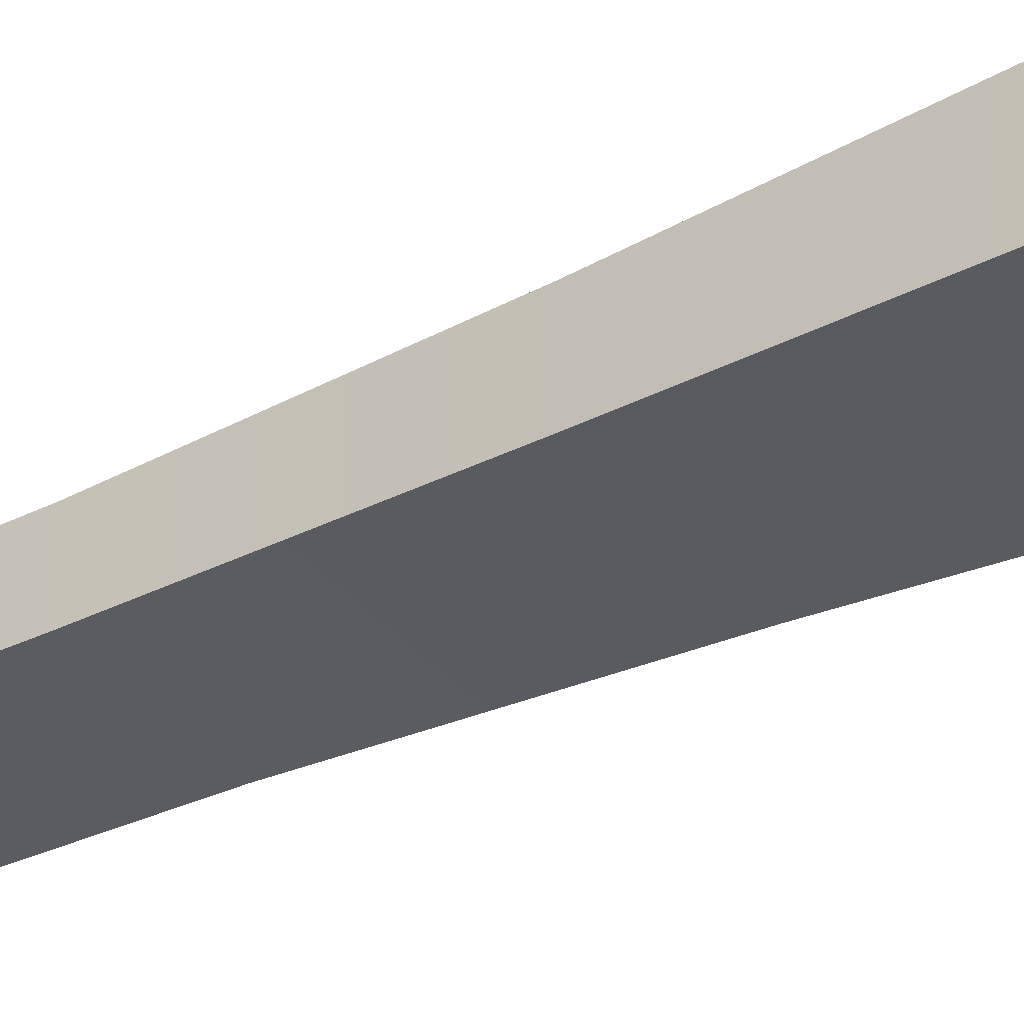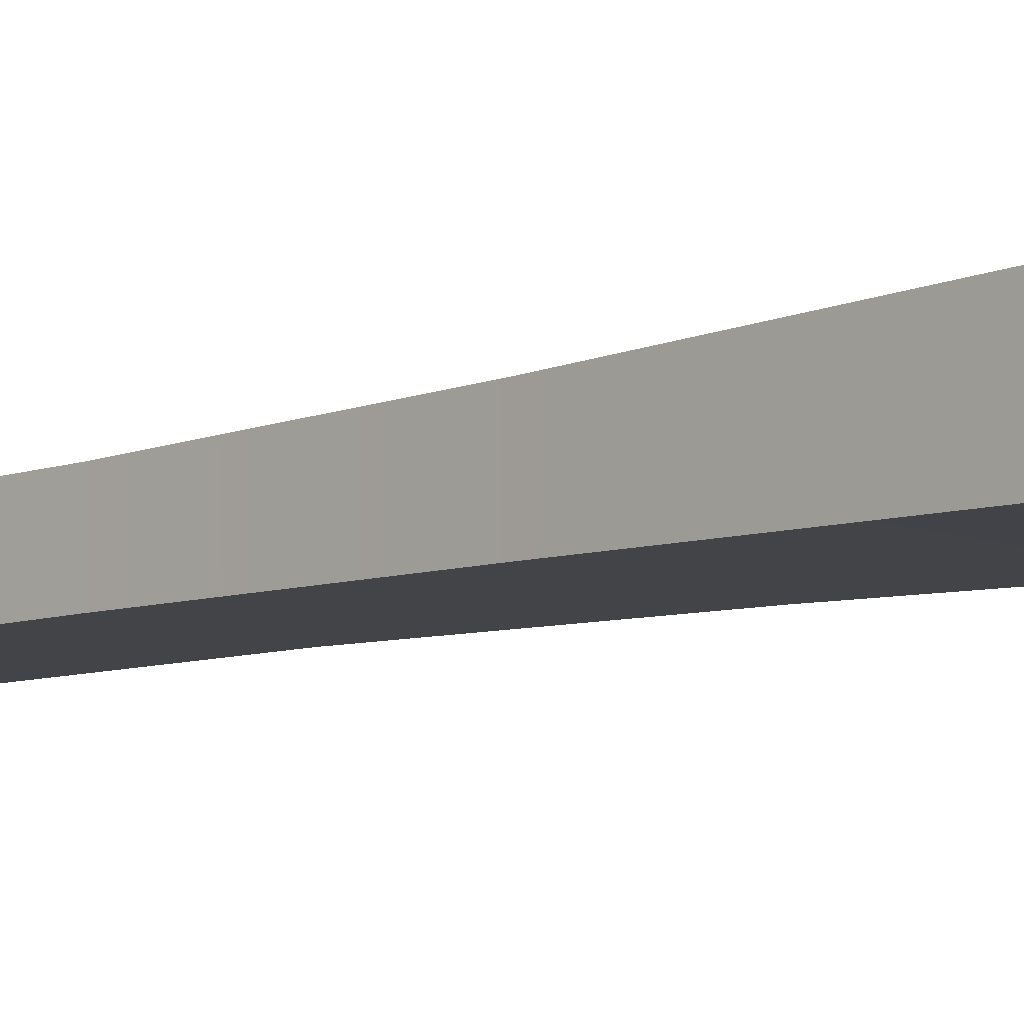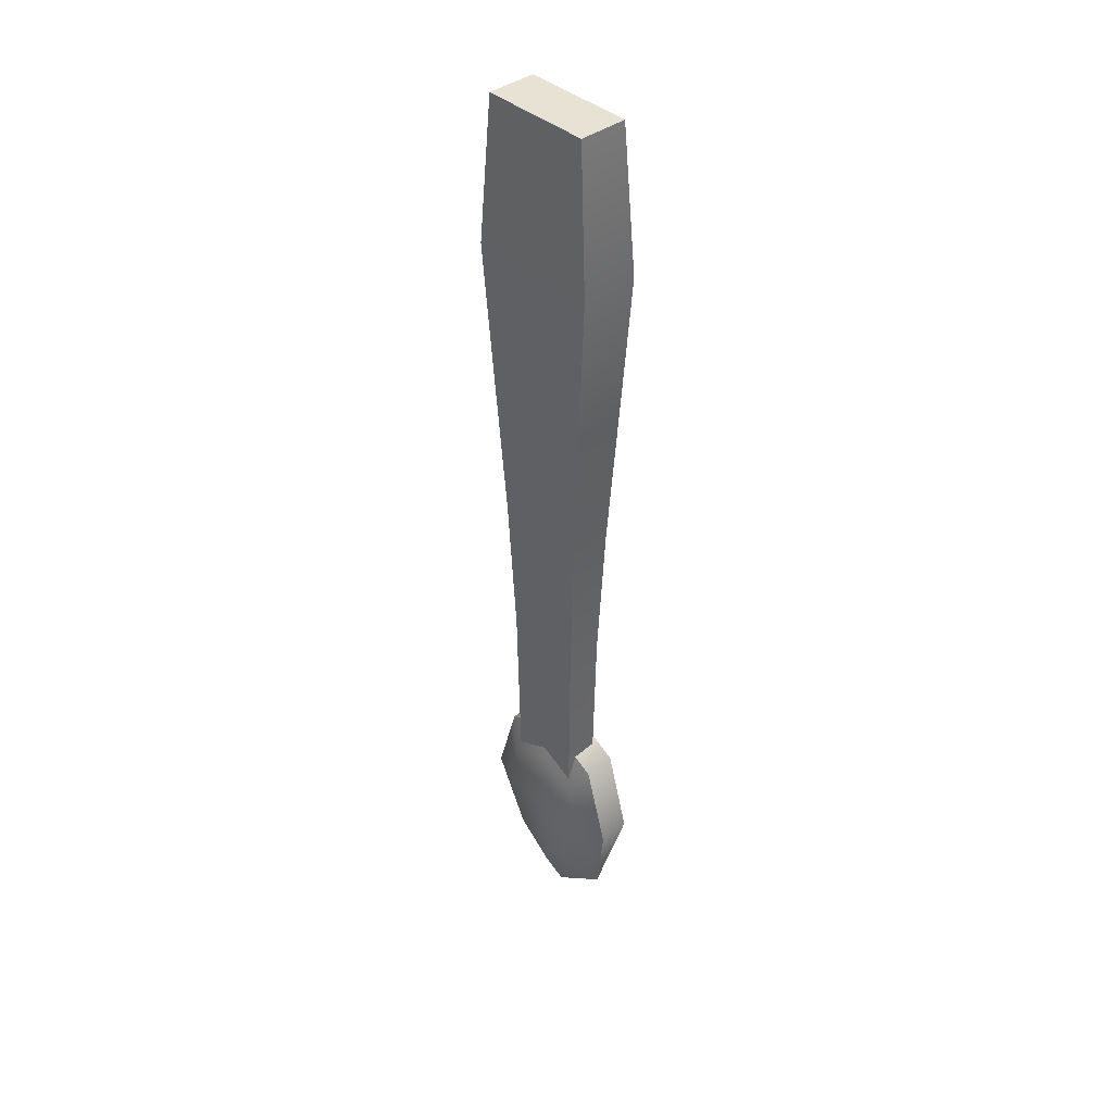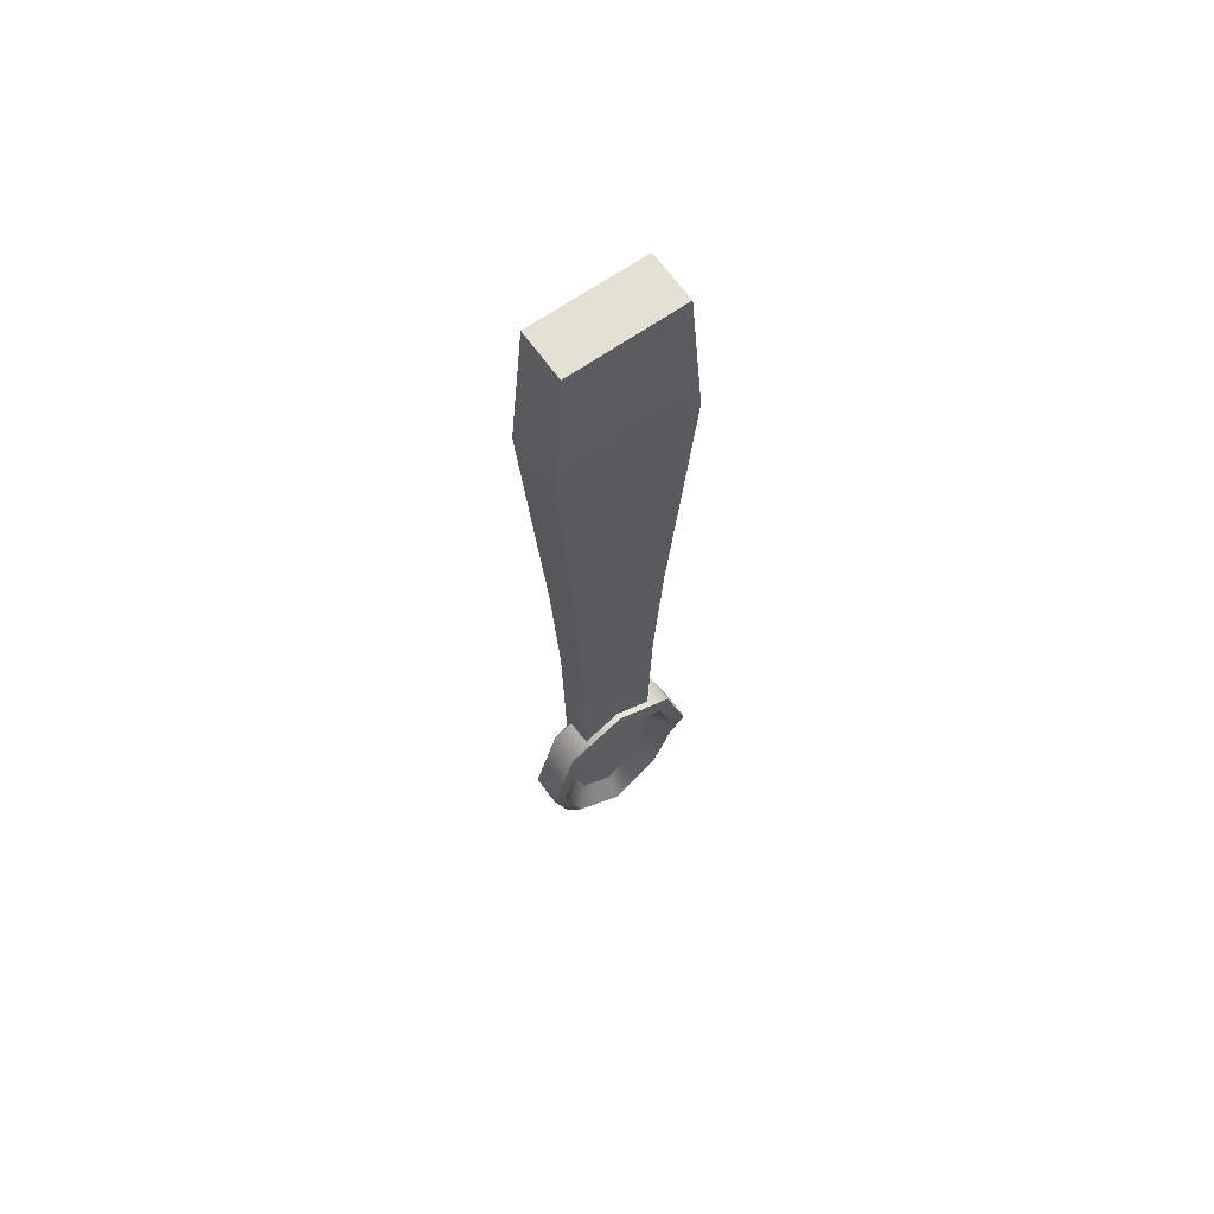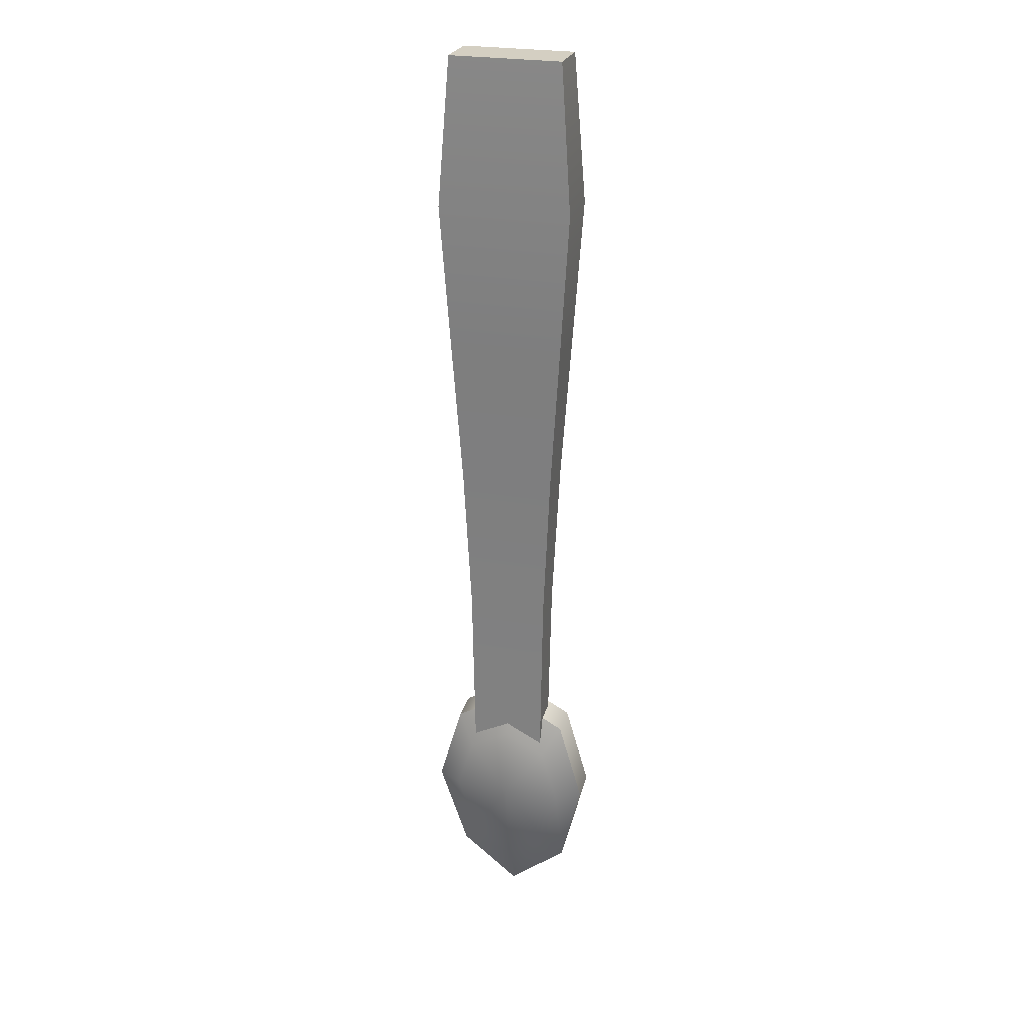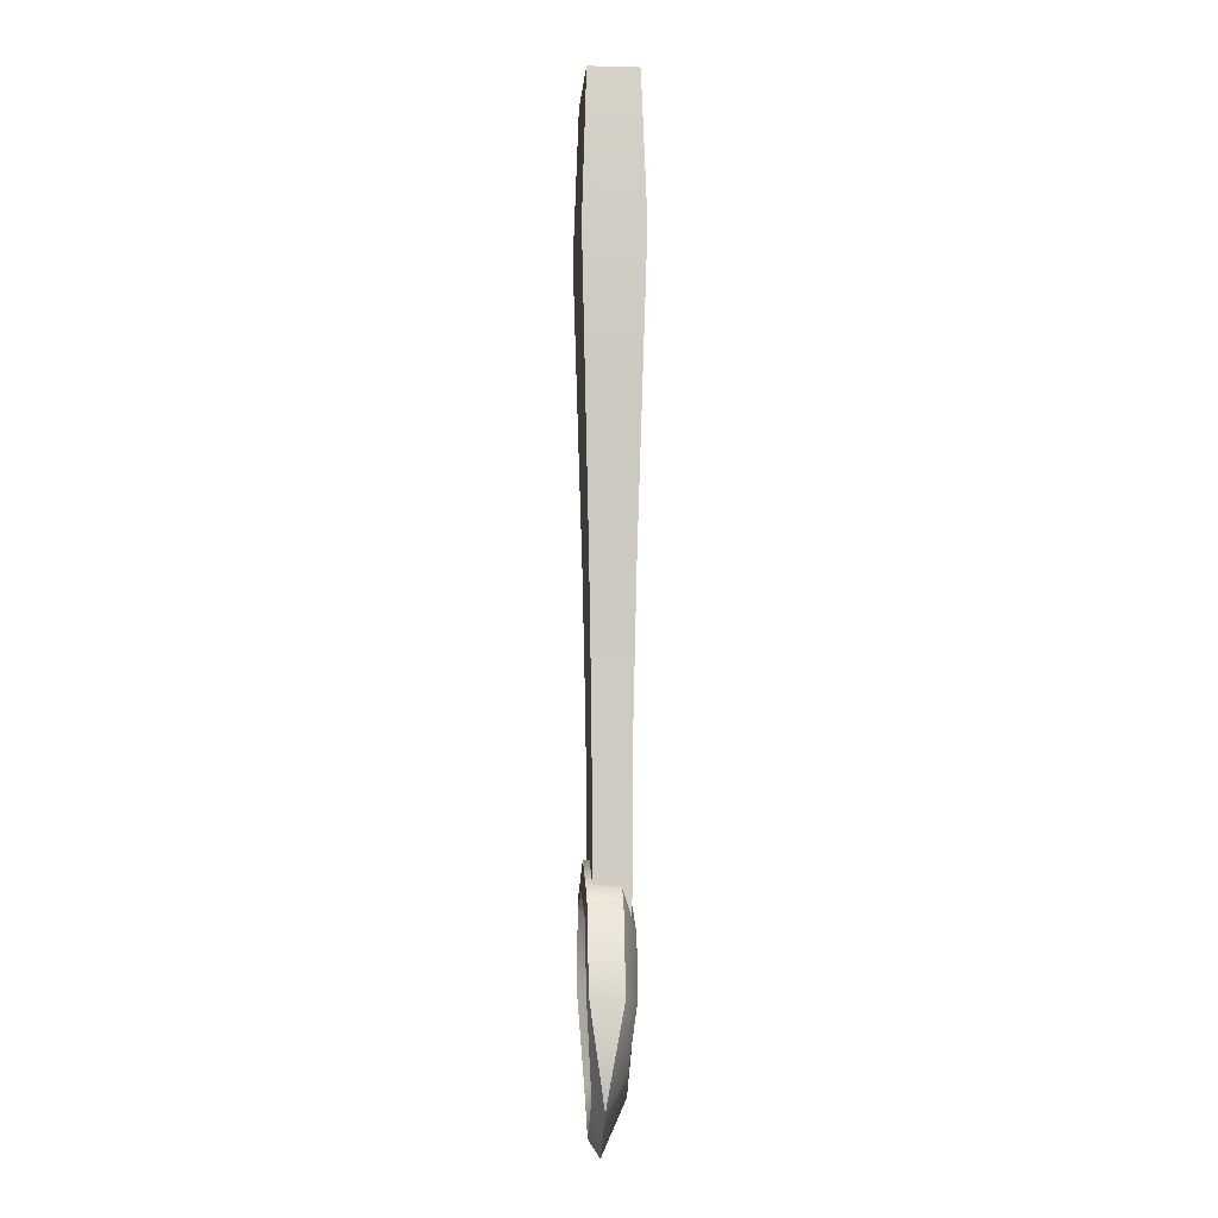
<metadata>
{"format":"obj","ext":"obj","renderer":"f3d","projection":"perspective","resolution":1024,"background":"white","views":[{"elev":-34.1,"azim":-56.7,"up":"+Y"},{"elev":-8.7,"azim":-47.1,"up":"+Y"},{"elev":39.9,"azim":47.3,"up":"+Z"},{"elev":65.3,"azim":144.7,"up":"+Z"},{"elev":25.5,"azim":16.1,"up":"+Z"},{"elev":-6.2,"azim":-94.3,"up":"+Z"}]}
</metadata>
<code>
v 0.08862 -0.02986 -1.136
v 0 -0.03422 -1.197
v -0.08862 -0.02979 -1.136
v -0.1253 -0.04476 -1.002
v -0.08862 -0.04581 -0.8824
v 0 -0.04581 -0.8366
v 0.08862 -0.04581 -0.8824
v 0.1253 -0.04479 -1.002
v 0.1273 0.01655 -1.21
v 0 0.01655 -1.311
v -0.1273 0.01655 -1.209
v -0.1801 -0.01763 -0.998
v -0.1273 -0.01796 -0.8175
v 0 -0.01796 -0.7499
v 0.1273 -0.01796 -0.8177
v 0.1801 -0.01765 -0.998
v -0.1801 0.05066 -0.9928
v -0.1273 0.05106 -0.8127
v 0 0.05106 -0.7441
v 0.1273 0.05106 -0.8123
v 0.1801 0.05068 -0.9928
v 0.107 0.04072 -1.188
v 0 0.04087 -1.273
v -0.107 0.0407 -1.188
v -0.1513 0.05302 -1.003
v -0.107 0.05405 -0.8447
v 0 0.05405 -0.8057
v 0.107 0.05405 -0.8447
v 0.1513 0.05306 -1.003
v 0 -0.05388 -1
v 0.07144 0.006263 -1.161
v 0 0.005816 -1.215
v 0 0.00289 -1.001
v -0.07144 0.00628 -1.161
v -0.1103 0.003121 -1.002
v -0.07144 0.00289 -0.862
v 0 0.00289 -0.8516
v 0.07144 0.00289 -0.862
v 0.1103 0.003109 -1.002
g pCylinder11
f 1 2 10 9
f 2 3 11 10
f 3 4 12 11
f 4 5 13 12
f 5 6 14 13
f 6 7 15 14
f 7 8 16 15
f 8 1 9 16
f 11 12 17
f 12 13 18 17
f 13 14 19 18
f 14 15 20 19
f 15 16 21 20
f 16 9 21
f 9 10 23 22
f 10 11 24 23
f 11 17 25 24
f 17 18 26 25
f 18 19 27 26
f 19 20 28 27
f 20 21 29 28
f 21 9 22 29
f 2 1 30
f 3 2 30
f 4 3 30
f 5 4 30
f 6 5 30
f 7 6 30
f 8 7 30
f 1 8 30
f 31 32 33
f 32 34 33
f 34 35 33
f 35 36 33
f 36 37 33
f 37 38 33
f 38 39 33
f 39 31 33
f 22 23 32 31
f 23 24 34 32
f 24 25 35 34
f 25 26 36 35
f 26 27 37 36
f 27 28 38 37
f 28 29 39 38
f 29 22 31 39
v -0.1219 0.0532 0.7998
v 0.1219 0.0532 0.7998
v -0.1456 0.06388 0.4799
v 0.1456 0.06388 0.4799
v -0.1247 0.05519 0.16
v 0.1247 0.05519 0.16
v -0.1033 0.04632 -0.16
v 0.1033 0.04632 -0.16
v -0.08804 0.04 -0.4799
v 0.08804 0.04 -0.4799
v -0.08184 0.03743 -0.8116
v 0.08184 0.03743 -0.8116
v -0.08184 -0.03743 -0.885
v 0.08184 -0.03743 -0.8705
v -0.08804 -0.04 -0.4799
v 0.08804 -0.04 -0.4799
v -0.1033 -0.04632 -0.16
v 0.1033 -0.04632 -0.16
v -0.1247 -0.05519 0.16
v 0.1247 -0.05519 0.16
v -0.1456 -0.06388 0.4799
v 0.1456 -0.06388 0.4799
v -0.1219 -0.0532 0.7998
v 0.1219 -0.0532 0.7998
g pCube2
f 40 41 43 42
f 42 43 45 44
f 44 45 47 46
f 46 47 49 48
f 48 49 51 50
f 50 51 53 52
f 52 53 55 54
f 54 55 57 56
f 56 57 59 58
f 58 59 61 60
f 60 61 63 62
f 62 63 41 40
f 41 63 61 43
f 43 61 59 45
f 45 59 57 47
f 47 57 55 49
f 49 55 53 51
f 62 40 42 60
f 60 42 44 58
f 58 44 46 56
f 56 46 48 54
f 54 48 50 52

</code>
